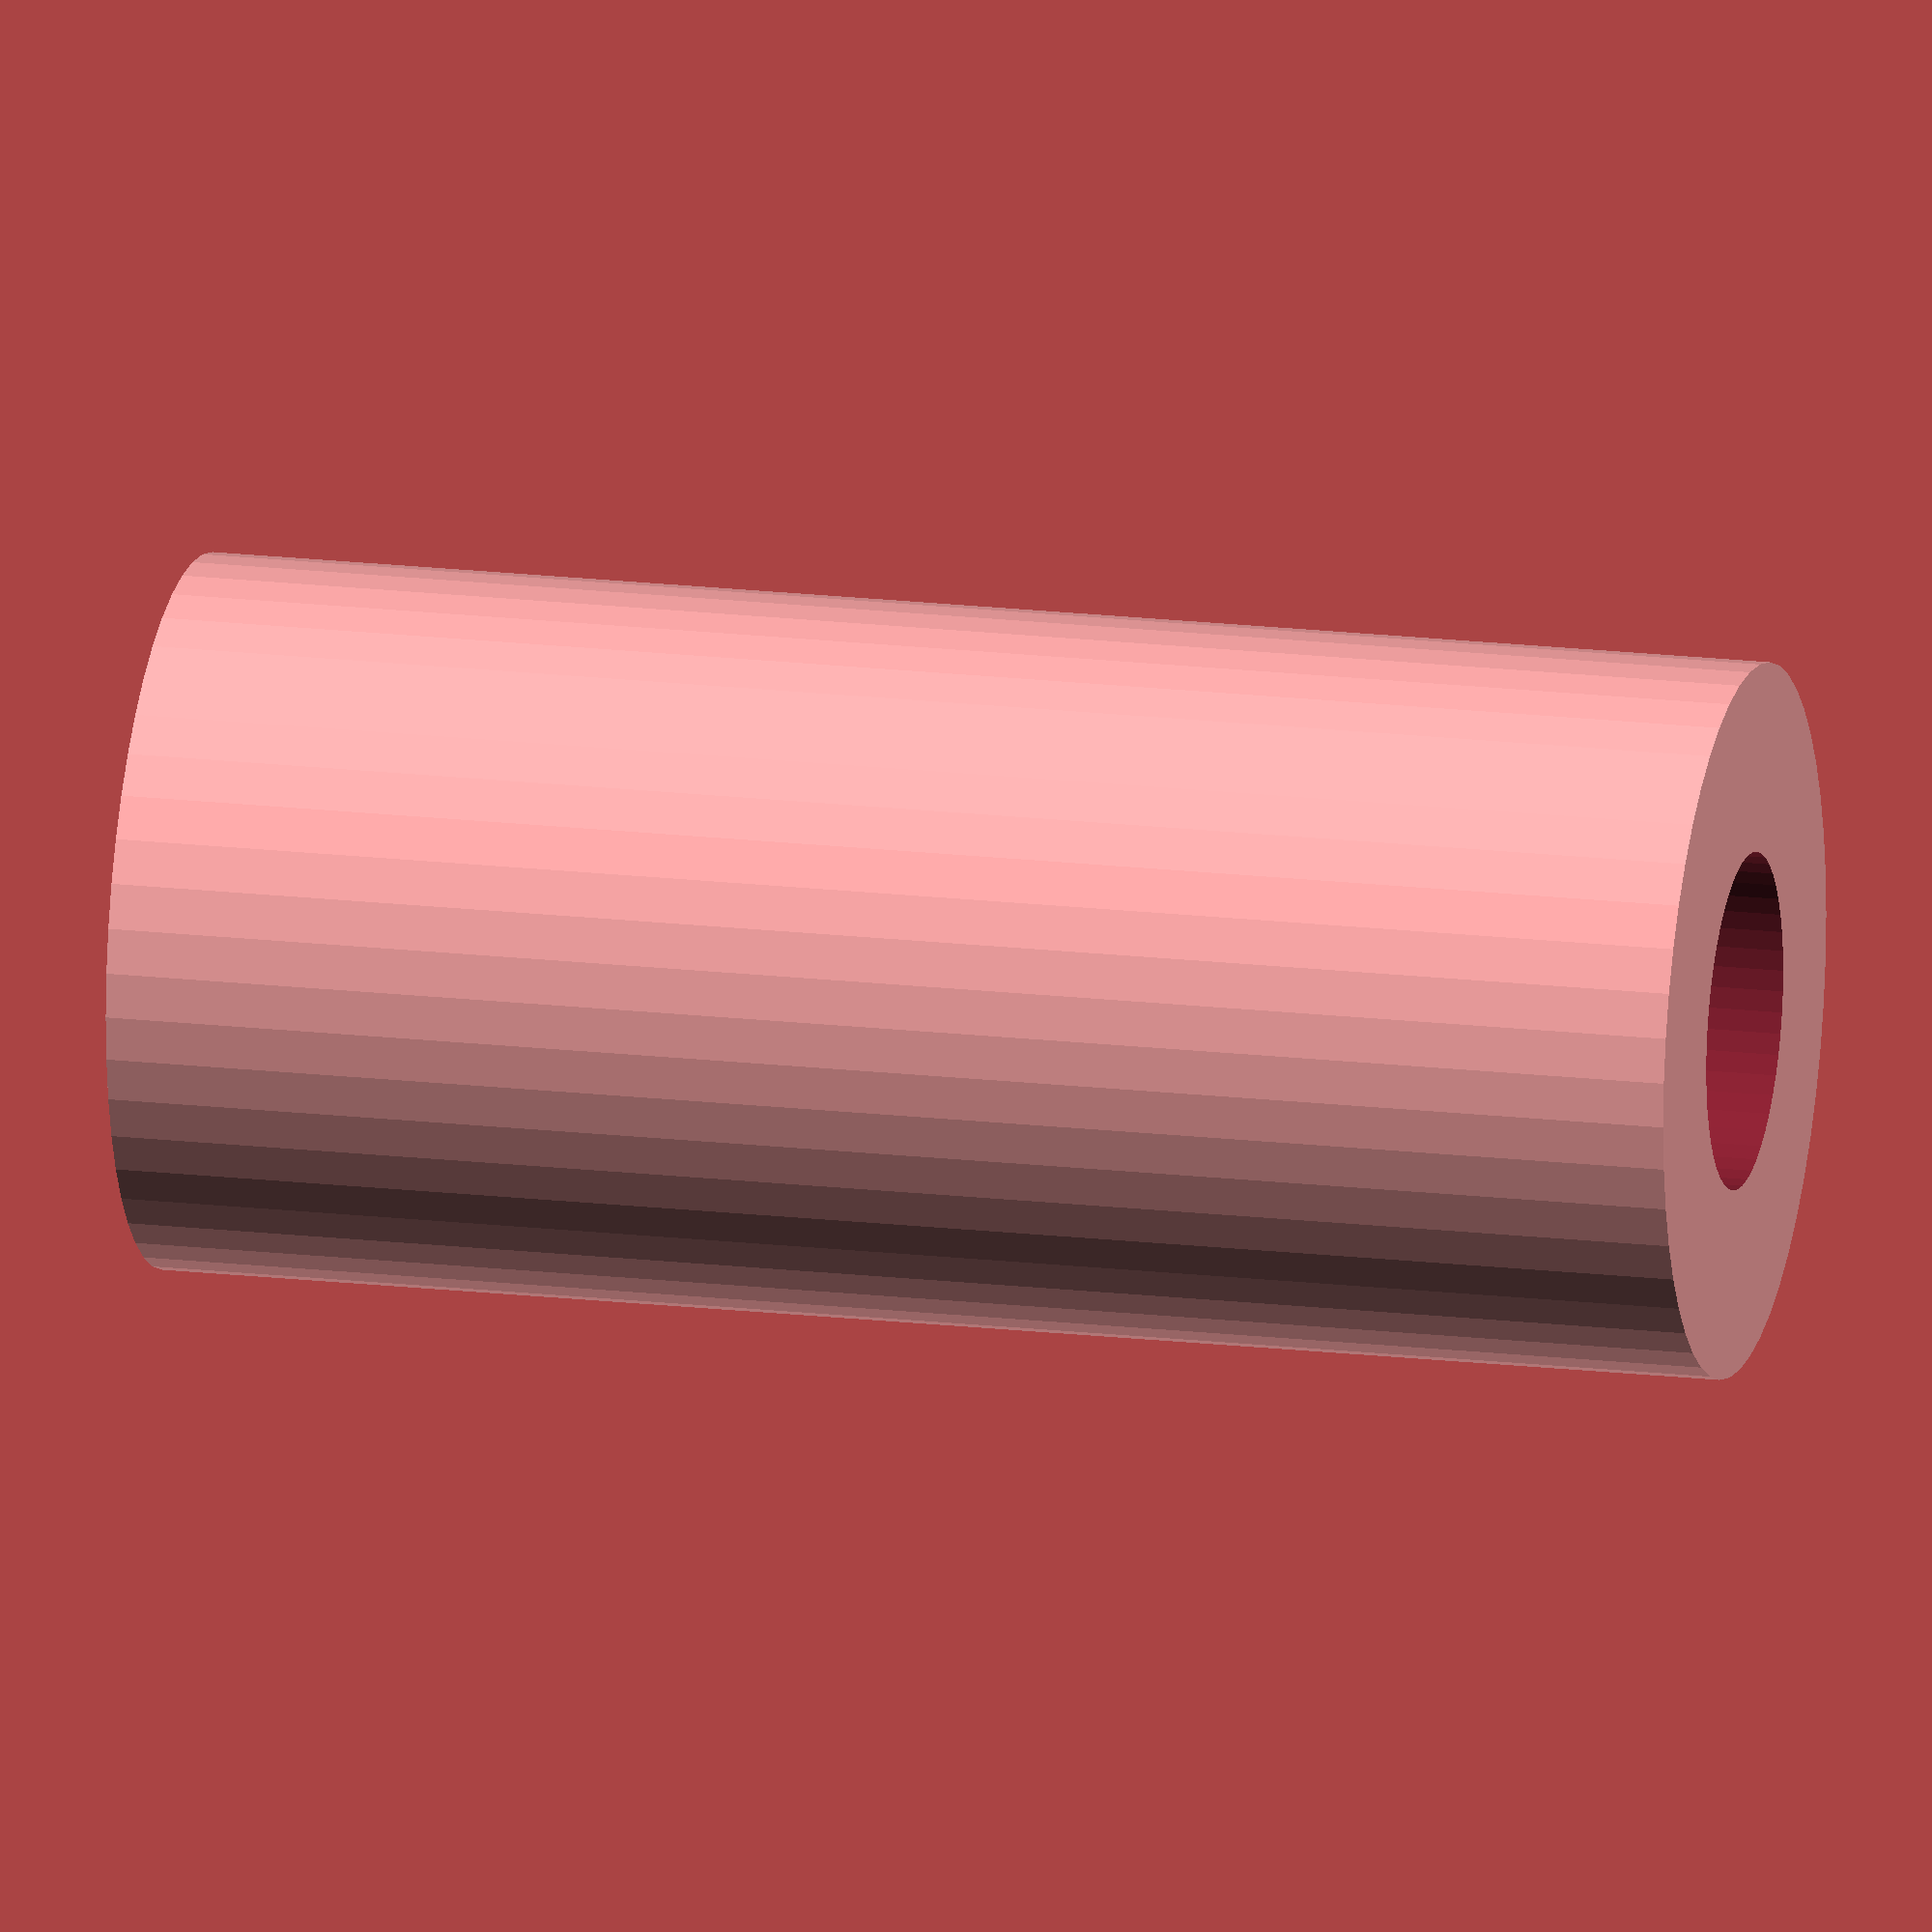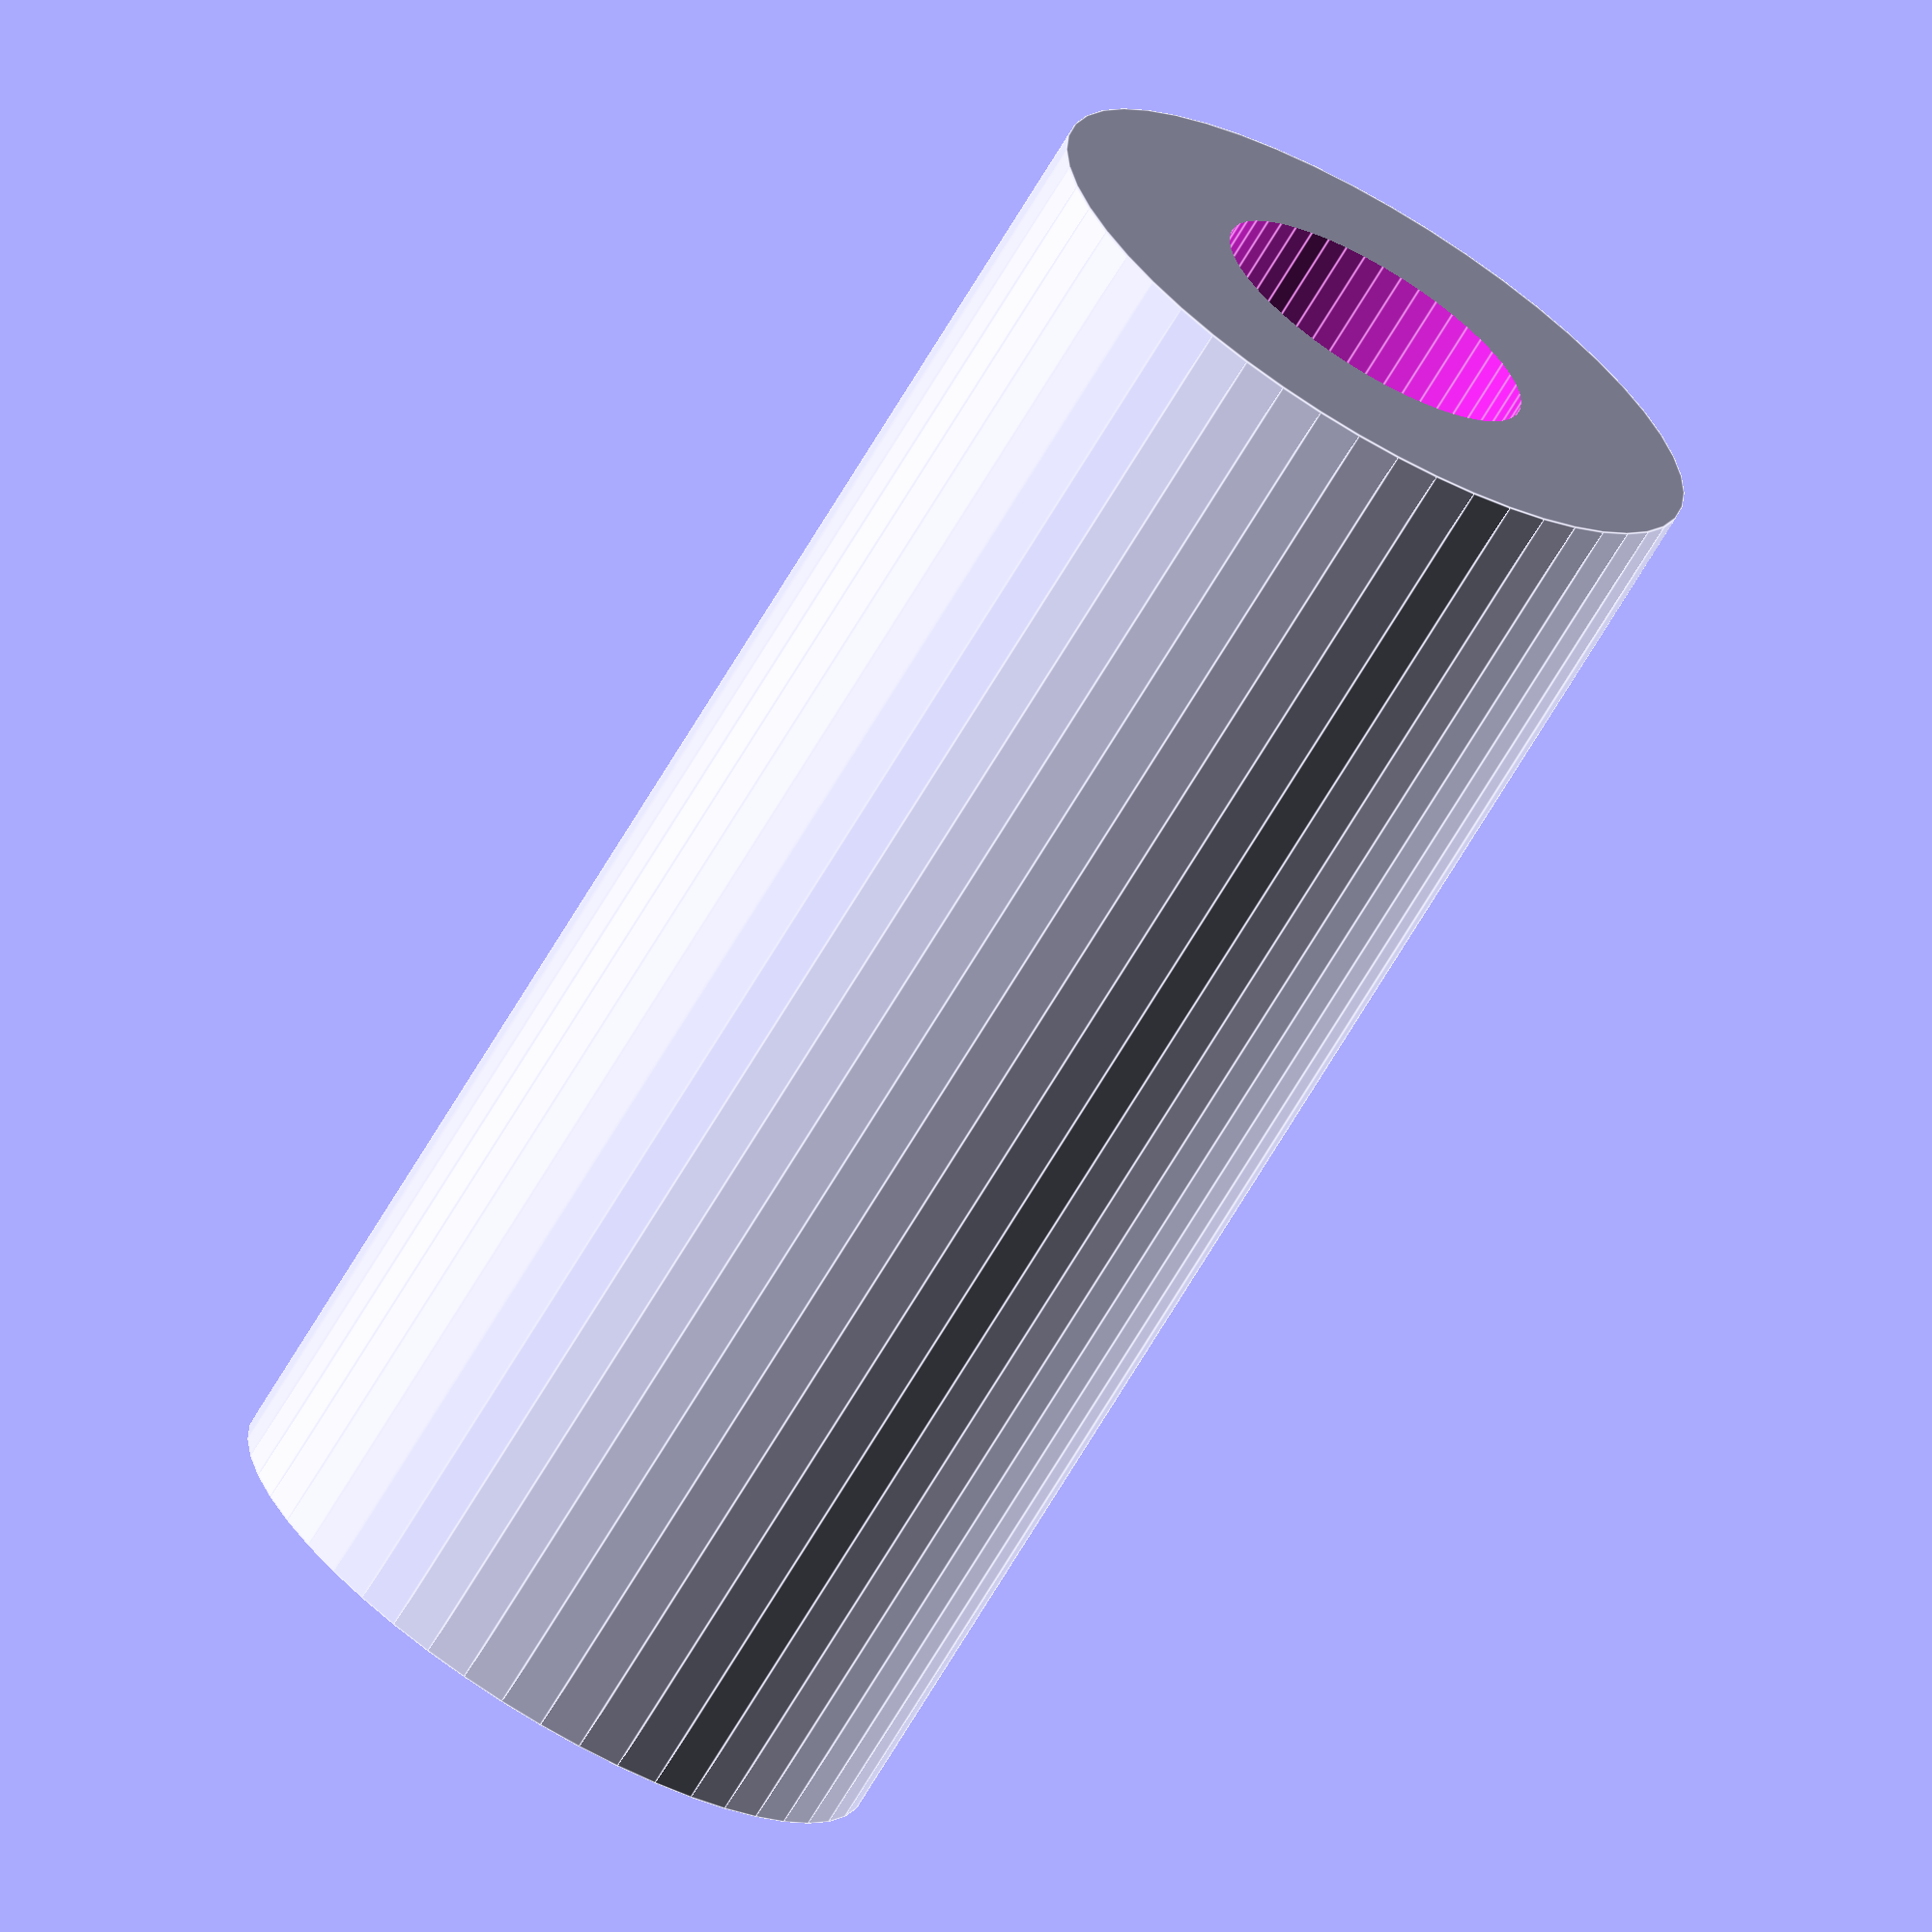
<openscad>
$fn = 50;


difference() {
	union() {
		translate(v = [0, 0, -20.0000000000]) {
			cylinder(h = 40, r = 9.0000000000);
		}
	}
	union() {
		translate(v = [0, 0, -100.0000000000]) {
			cylinder(h = 200, r = 4.2500000000);
		}
	}
}
</openscad>
<views>
elev=342.3 azim=108.0 roll=283.1 proj=o view=wireframe
elev=69.9 azim=137.4 roll=149.2 proj=o view=edges
</views>
